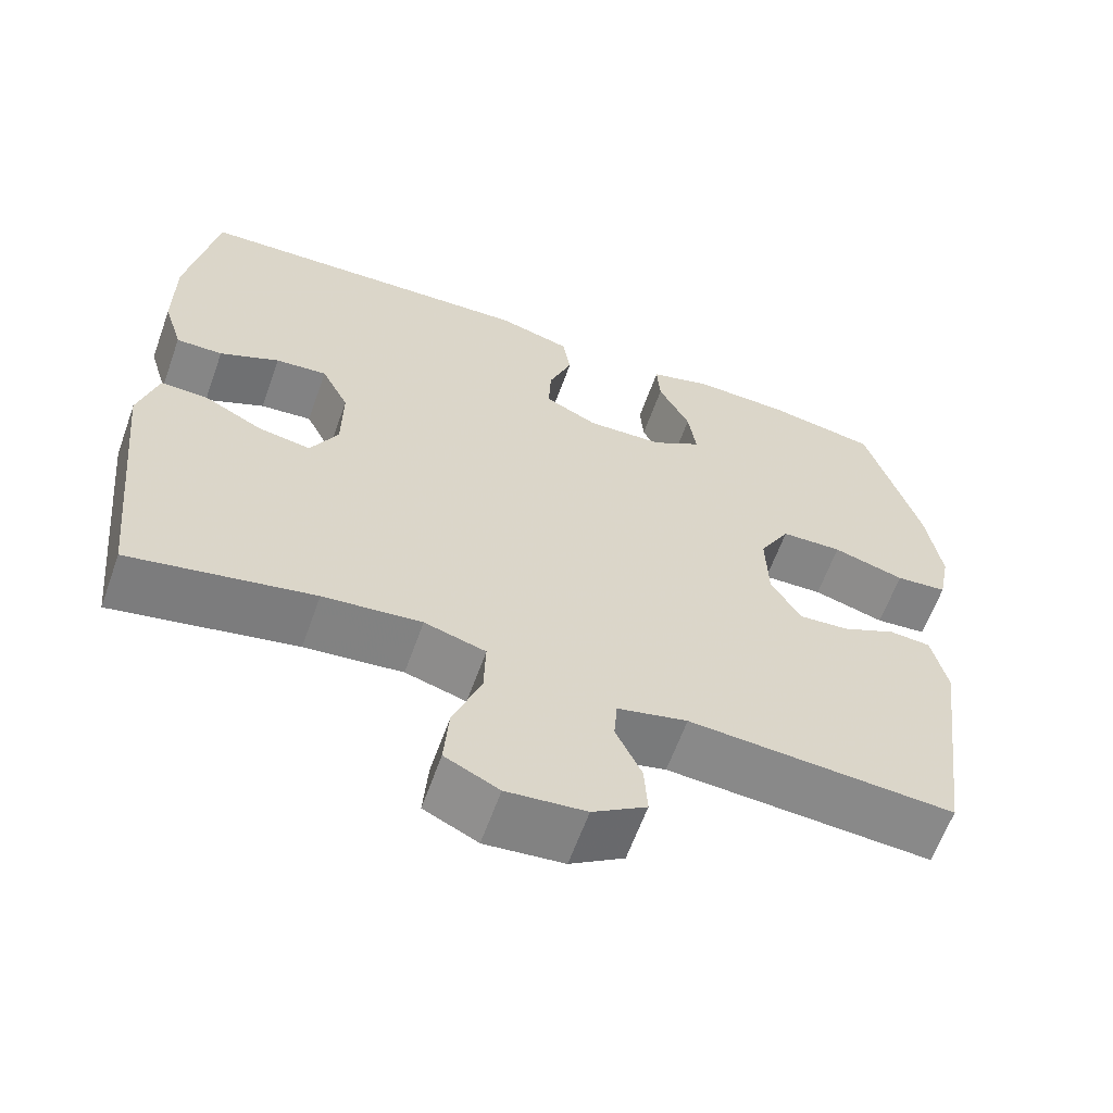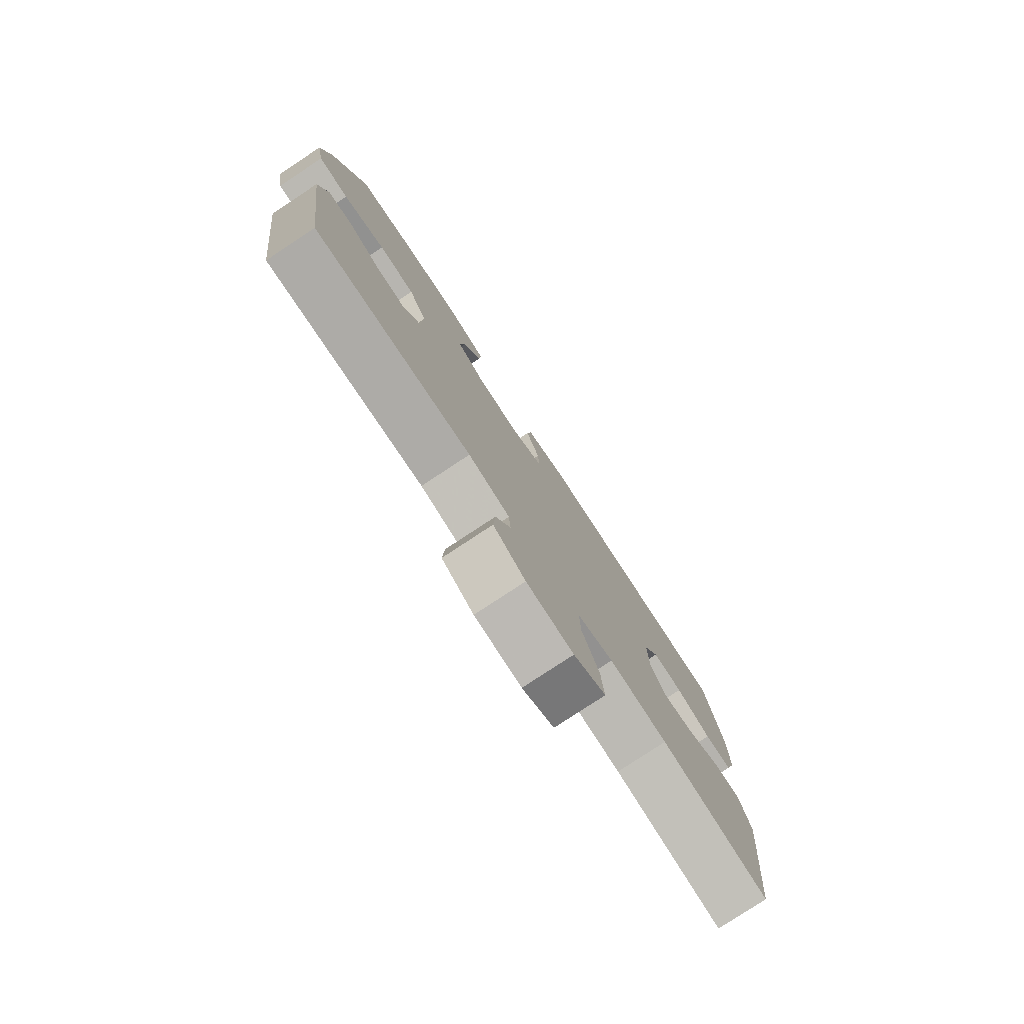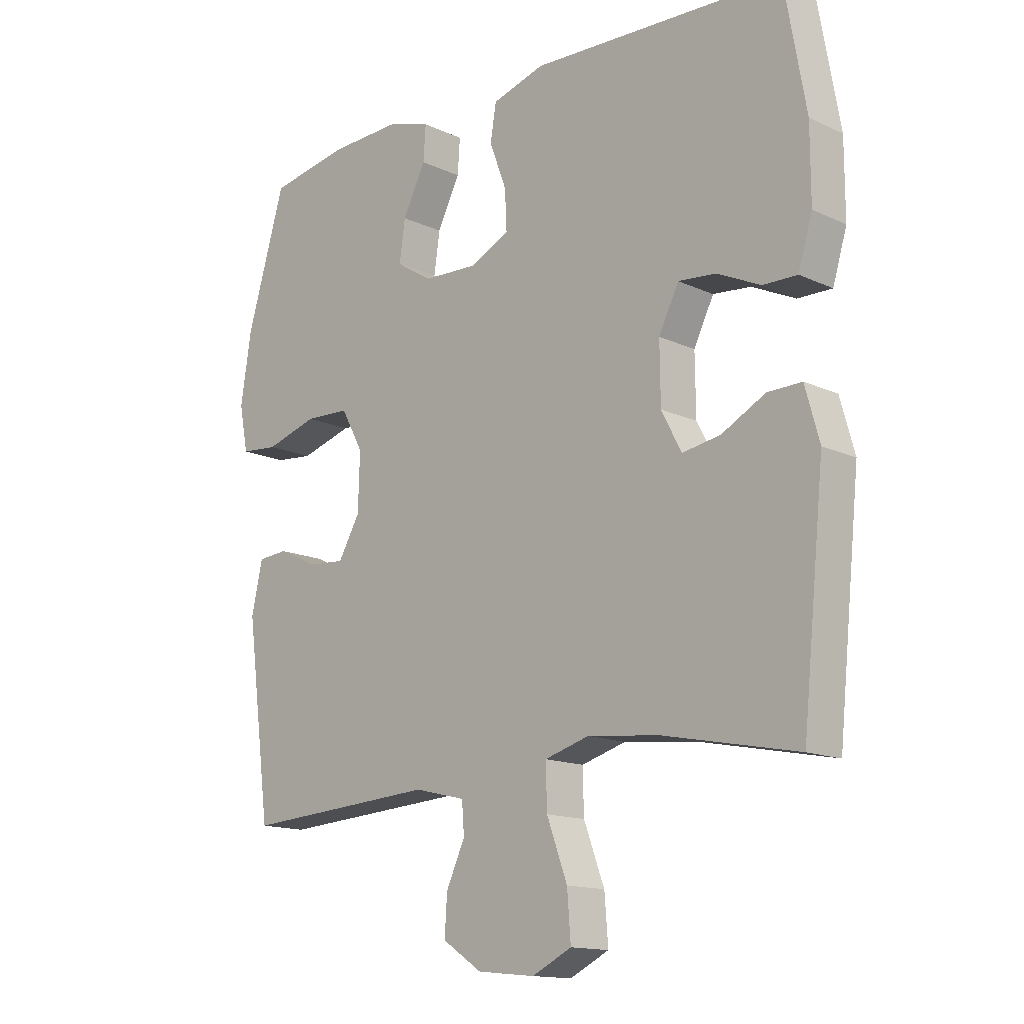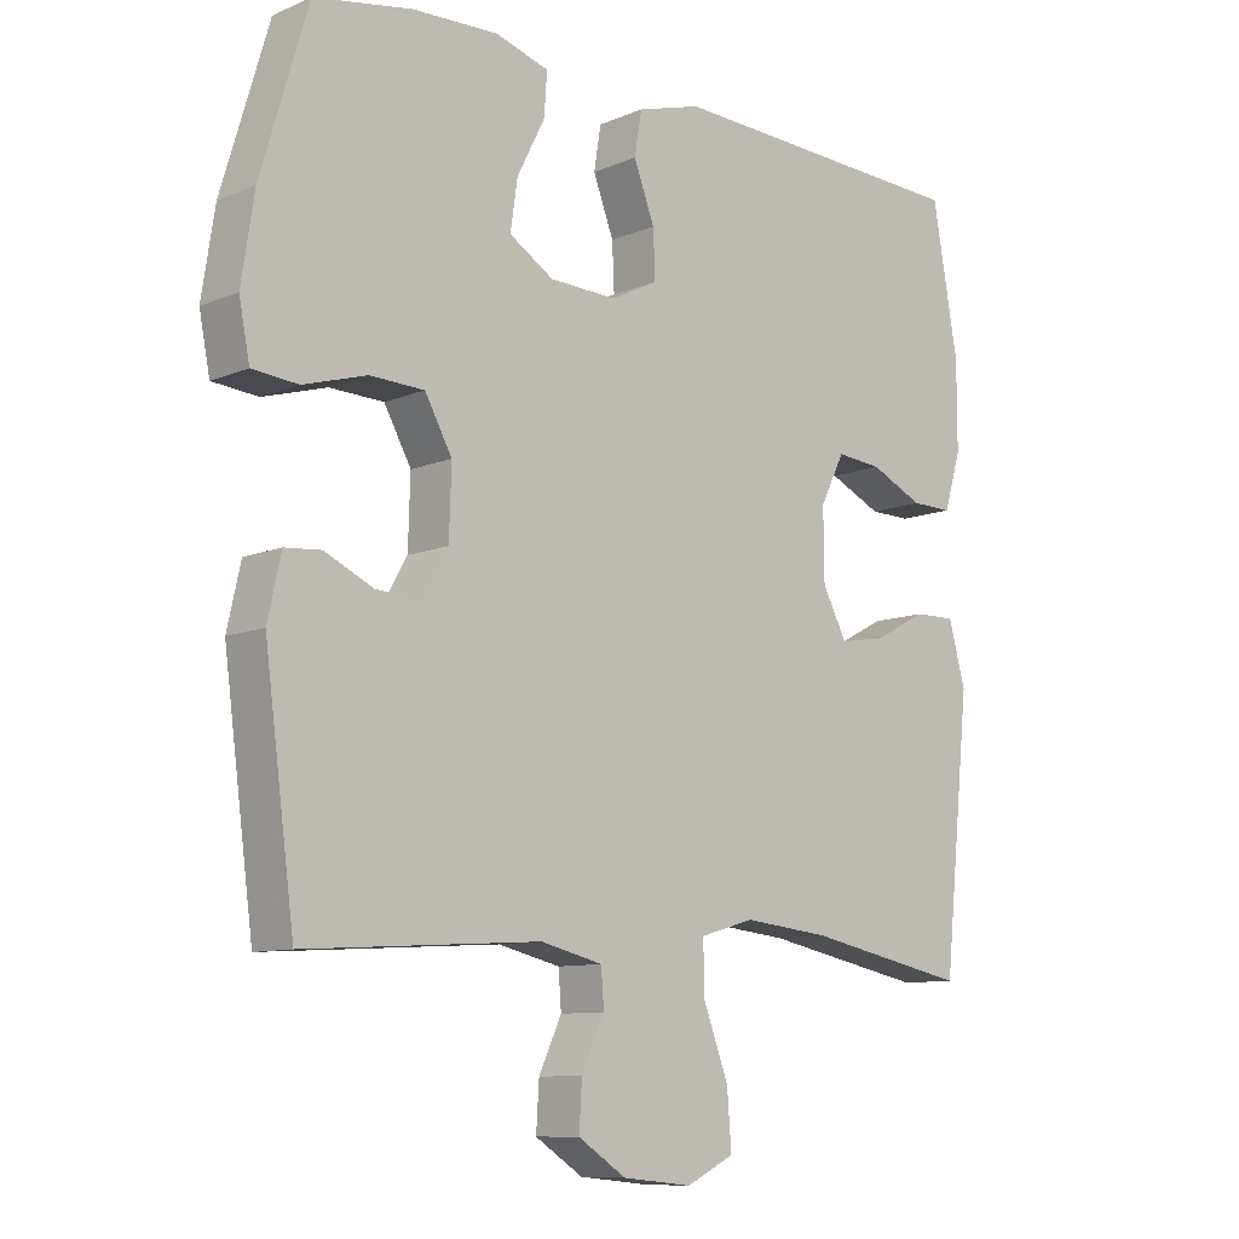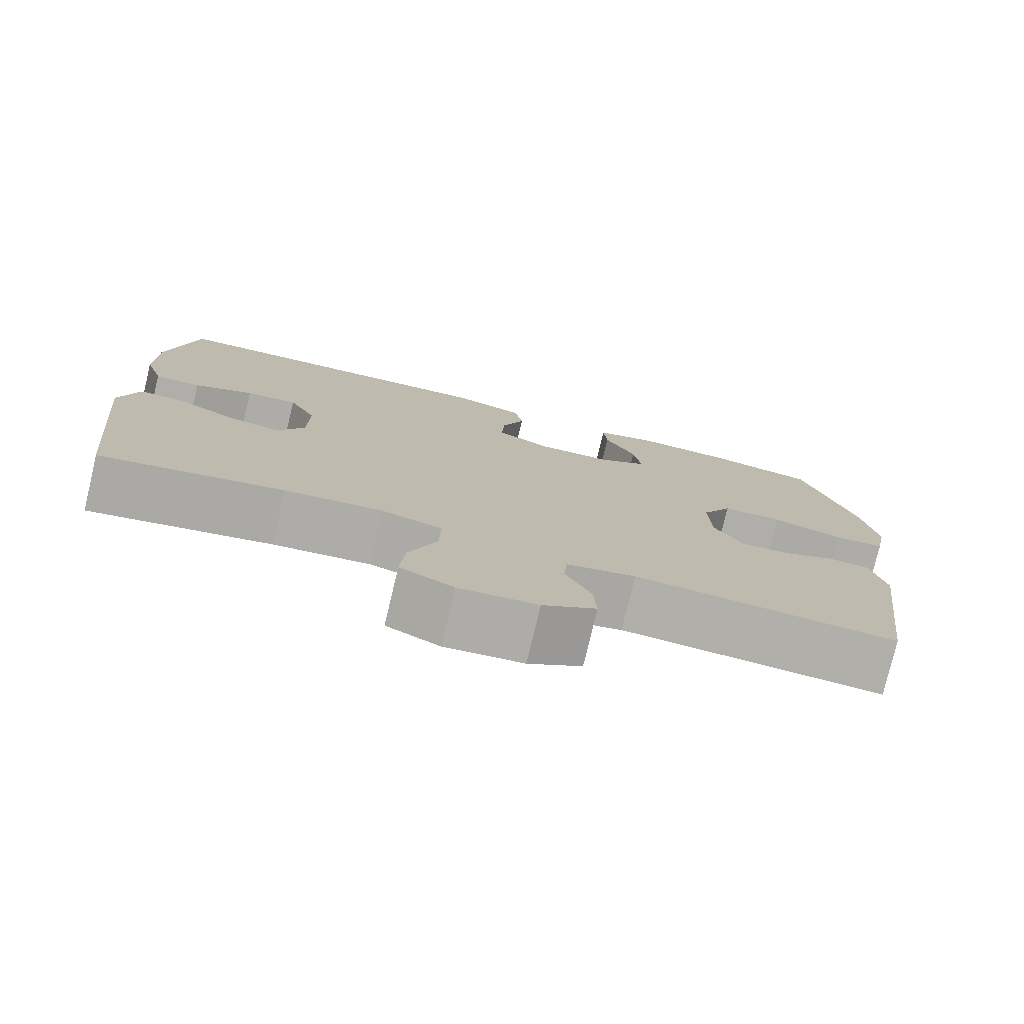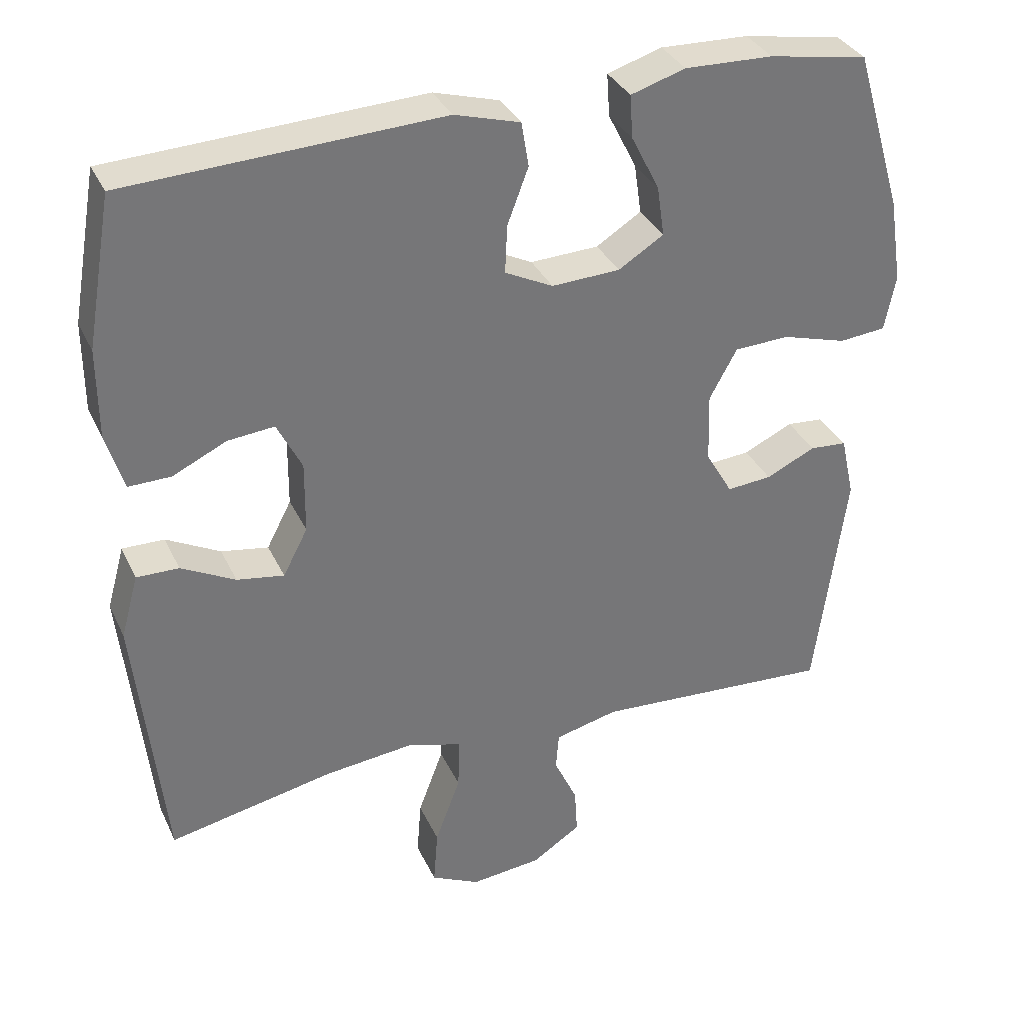
<metadata>
{"format":"obj","ext":"obj","renderer":"f3d","projection":"perspective","resolution":1024,"background":"white","views":[{"elev":-62.3,"azim":-19.7,"up":"+Z"},{"elev":-79.2,"azim":123.4,"up":"+Z"},{"elev":-14.5,"azim":-135.1,"up":"+Z"},{"elev":-9.8,"azim":137.0,"up":"+Z"},{"elev":-77.8,"azim":-13.4,"up":"+Z"},{"elev":34.2,"azim":-22.5,"up":"+Z"}]}
</metadata>
<code>
v 0.5 0.07 -0.5
v 0.17 0.07 -0.479
v 0.083 0.07 -0.5
v 0.079 0.07 -0.552
v 0.111 0.07 -0.621
v 0.115 0.07 -0.686
v 0.048 0.07 -0.73
v -0.05 0.07 -0.74
v -0.117 0.07 -0.707
v -0.111 0.07 -0.629
v -0.076 0.07 -0.535
v -0.074 0.07 -0.463
v -0.15 0.07 -0.441
v -0.272 0.07 -0.454
v -0.5 0.07 -0.5
v -0.538 0.07 -0.133
v -0.514 0.07 -0.046
v -0.456 0.07 -0.047
v -0.382 0.07 -0.086
v -0.317 0.07 -0.097
v -0.283 0.07 -0.032
v -0.282 0.07 0.067
v -0.316 0.07 0.135
v -0.38 0.07 0.129
v -0.454 0.07 0.094
v -0.512 0.07 0.093
v -0.536 0.07 0.172
v -0.536 0.07 0.295
v -0.5 0.07 0.5
v -0.069 0.07 0.52
v 0.021 0.07 0.494
v 0.031 0.07 0.433
v 0.002 0.07 0.356
v -0.001 0.07 0.29
v 0.065 0.07 0.257
v 0.159 0.07 0.261
v 0.221 0.07 0.3
v 0.211 0.07 0.369
v 0.172 0.07 0.446
v 0.168 0.07 0.505
v 0.243 0.07 0.528
v 0.364 0.07 0.524
v 0.5 0.07 0.5
v 0.566 0.07 0.278
v 0.584 0.07 0.161
v 0.569 0.07 0.084
v 0.505 0.07 0.078
v 0.416 0.07 0.104
v 0.34 0.07 0.101
v 0.302 0.07 0.032
v 0.305 0.07 -0.064
v 0.342 0.07 -0.128
v 0.404 0.07 -0.123
v 0.472 0.07 -0.091
v 0.523 0.07 -0.095
v 0.542 0.07 -0.18
v 0.5 0 -0.5
v 0.17 0 -0.479
v 0.083 0 -0.5
v 0.079 0 -0.552
v 0.111 0 -0.621
v 0.115 0 -0.686
v 0.048 0 -0.73
v -0.05 0 -0.74
v -0.117 0 -0.707
v -0.111 0 -0.629
v -0.076 0 -0.535
v -0.074 0 -0.463
v -0.15 0 -0.441
v -0.272 0 -0.454
v -0.5 0 -0.5
v -0.538 0 -0.133
v -0.514 0 -0.046
v -0.456 0 -0.047
v -0.382 0 -0.086
v -0.317 0 -0.097
v -0.283 0 -0.032
v -0.282 0 0.067
v -0.316 0 0.135
v -0.38 0 0.129
v -0.454 0 0.094
v -0.512 0 0.093
v -0.536 0 0.172
v -0.536 0 0.295
v -0.5 0 0.5
v -0.069 0 0.52
v 0.021 0 0.494
v 0.031 0 0.433
v 0.002 0 0.356
v -0.001 0 0.29
v 0.065 0 0.257
v 0.159 0 0.261
v 0.221 0 0.3
v 0.211 0 0.369
v 0.172 0 0.446
v 0.168 0 0.505
v 0.243 0 0.528
v 0.364 0 0.524
v 0.5 0 0.5
v 0.566 0 0.278
v 0.584 0 0.161
v 0.569 0 0.084
v 0.505 0 0.078
v 0.416 0 0.104
v 0.34 0 0.101
v 0.302 0 0.032
v 0.305 0 -0.064
v 0.342 0 -0.128
v 0.404 0 -0.123
v 0.472 0 -0.091
v 0.523 0 -0.095
v 0.542 0 -0.18
f 56 1 2
f 55 56 2
f 54 55 2
f 53 54 2
f 52 53 2 3
f 51 52 3
f 50 51 3
f 46 47 48
f 45 46 48
f 44 45 48
f 43 44 48
f 42 43 48
f 41 42 48
f 40 41 48
f 39 40 48
f 38 39 48
f 37 38 48 49
f 36 37 49 50
f 31 32 33
f 30 31 33
f 29 30 33
f 28 29 33
f 27 28 33
f 26 27 33
f 25 26 33
f 24 25 33
f 23 24 33 34
f 22 23 34 35
f 17 18 19
f 16 17 19
f 15 16 19
f 14 15 19
f 13 14 19 20
f 12 13 20 21
f 9 10 11
f 8 9 11
f 7 8 11
f 6 7 11
f 5 6 11
f 4 5 11
f 3 4 11 12
f 35 36 50
f 22 35 50
f 21 22 50
f 12 21 50
f 3 12 50
f 58 57 112
f 58 112 111
f 58 111 110
f 58 110 109
f 59 58 109 108
f 59 108 107
f 59 107 106
f 104 103 102
f 104 102 101
f 104 101 100
f 104 100 99
f 104 99 98
f 104 98 97
f 104 97 96
f 104 96 95
f 104 95 94
f 105 104 94 93
f 106 105 93 92
f 89 88 87
f 89 87 86
f 89 86 85
f 89 85 84
f 89 84 83
f 89 83 82
f 89 82 81
f 89 81 80
f 90 89 80 79
f 91 90 79 78
f 75 74 73
f 75 73 72
f 75 72 71
f 75 71 70
f 76 75 70 69
f 77 76 69 68
f 67 66 65
f 67 65 64
f 67 64 63
f 67 63 62
f 67 62 61
f 67 61 60
f 68 67 60 59
f 106 92 91
f 106 91 78
f 106 78 77
f 106 77 68
f 106 68 59
f 1 57 58 2
f 2 58 59 3
f 3 59 60 4
f 4 60 61 5
f 5 61 62 6
f 6 62 63 7
f 7 63 64 8
f 8 64 65 9
f 9 65 66 10
f 10 66 67 11
f 11 67 68 12
f 12 68 69 13
f 13 69 70 14
f 14 70 71 15
f 15 71 72 16
f 16 72 73 17
f 17 73 74 18
f 18 74 75 19
f 19 75 76 20
f 20 76 77 21
f 21 77 78 22
f 22 78 79 23
f 23 79 80 24
f 24 80 81 25
f 25 81 82 26
f 26 82 83 27
f 27 83 84 28
f 28 84 85 29
f 29 85 86 30
f 30 86 87 31
f 31 87 88 32
f 32 88 89 33
f 33 89 90 34
f 34 90 91 35
f 35 91 92 36
f 36 92 93 37
f 37 93 94 38
f 38 94 95 39
f 39 95 96 40
f 40 96 97 41
f 41 97 98 42
f 42 98 99 43
f 43 99 100 44
f 44 100 101 45
f 45 101 102 46
f 46 102 103 47
f 47 103 104 48
f 48 104 105 49
f 49 105 106 50
f 50 106 107 51
f 51 107 108 52
f 52 108 109 53
f 53 109 110 54
f 54 110 111 55
f 55 111 112 56
f 56 112 57 1

</code>
